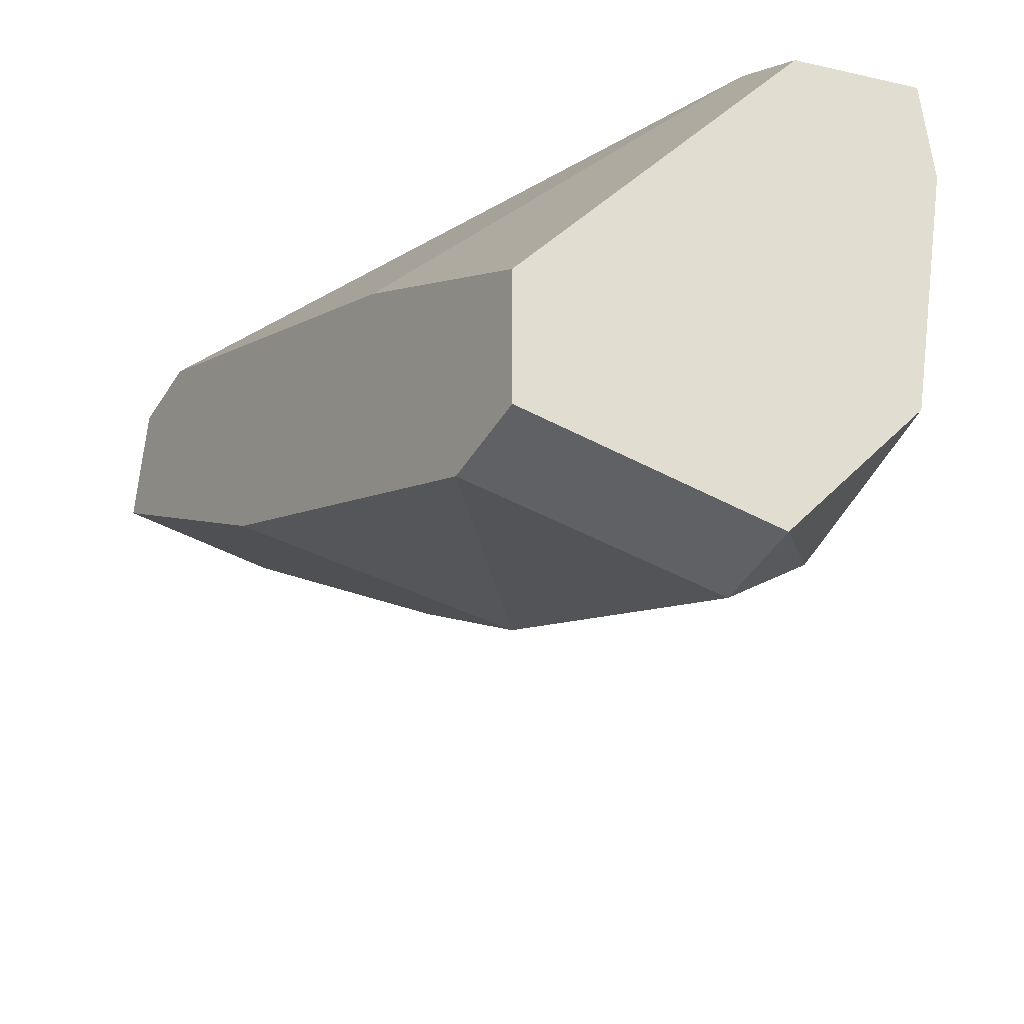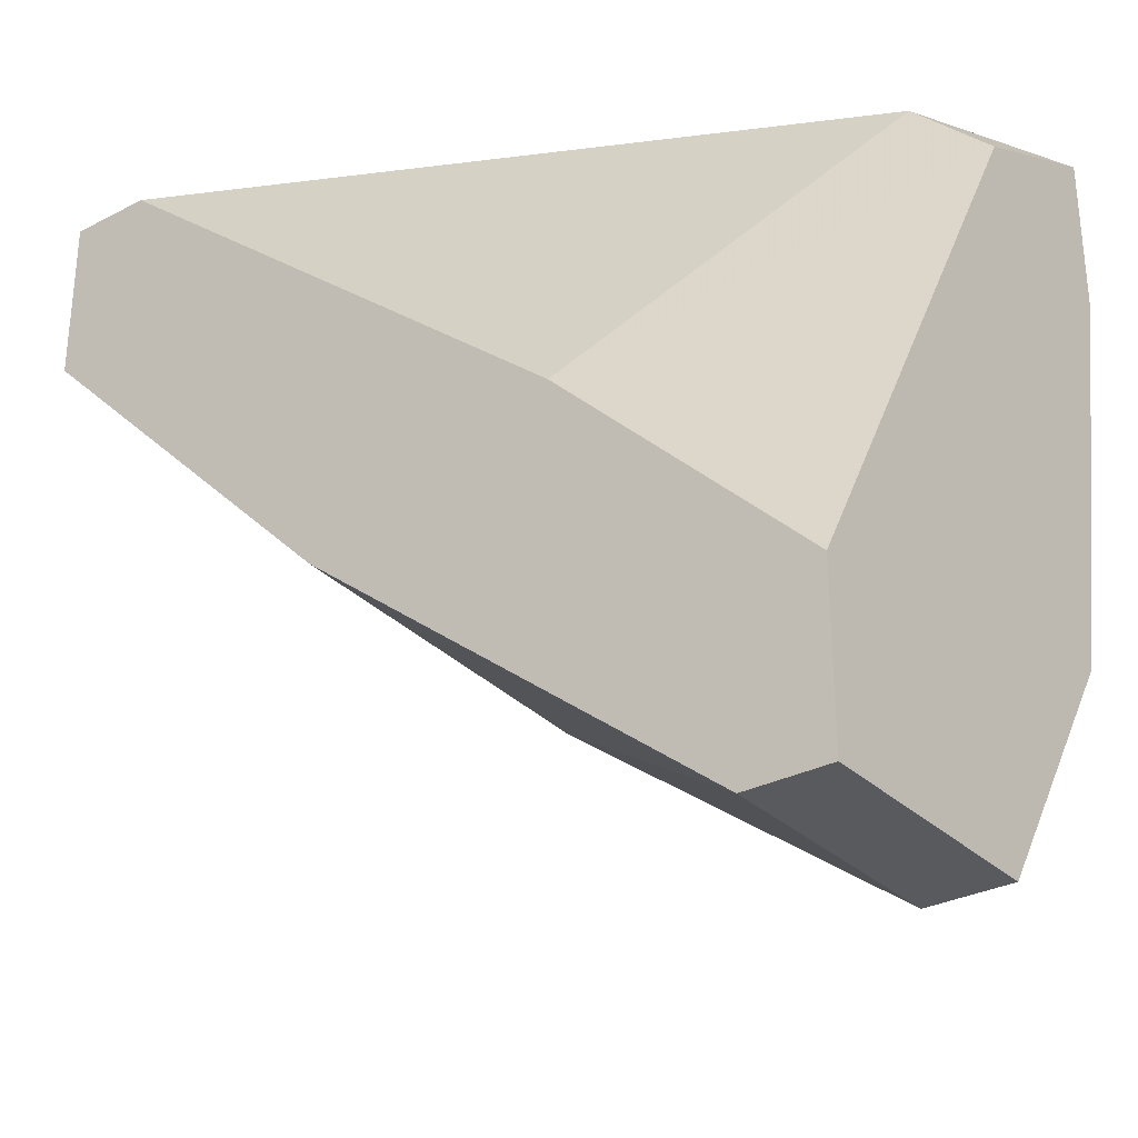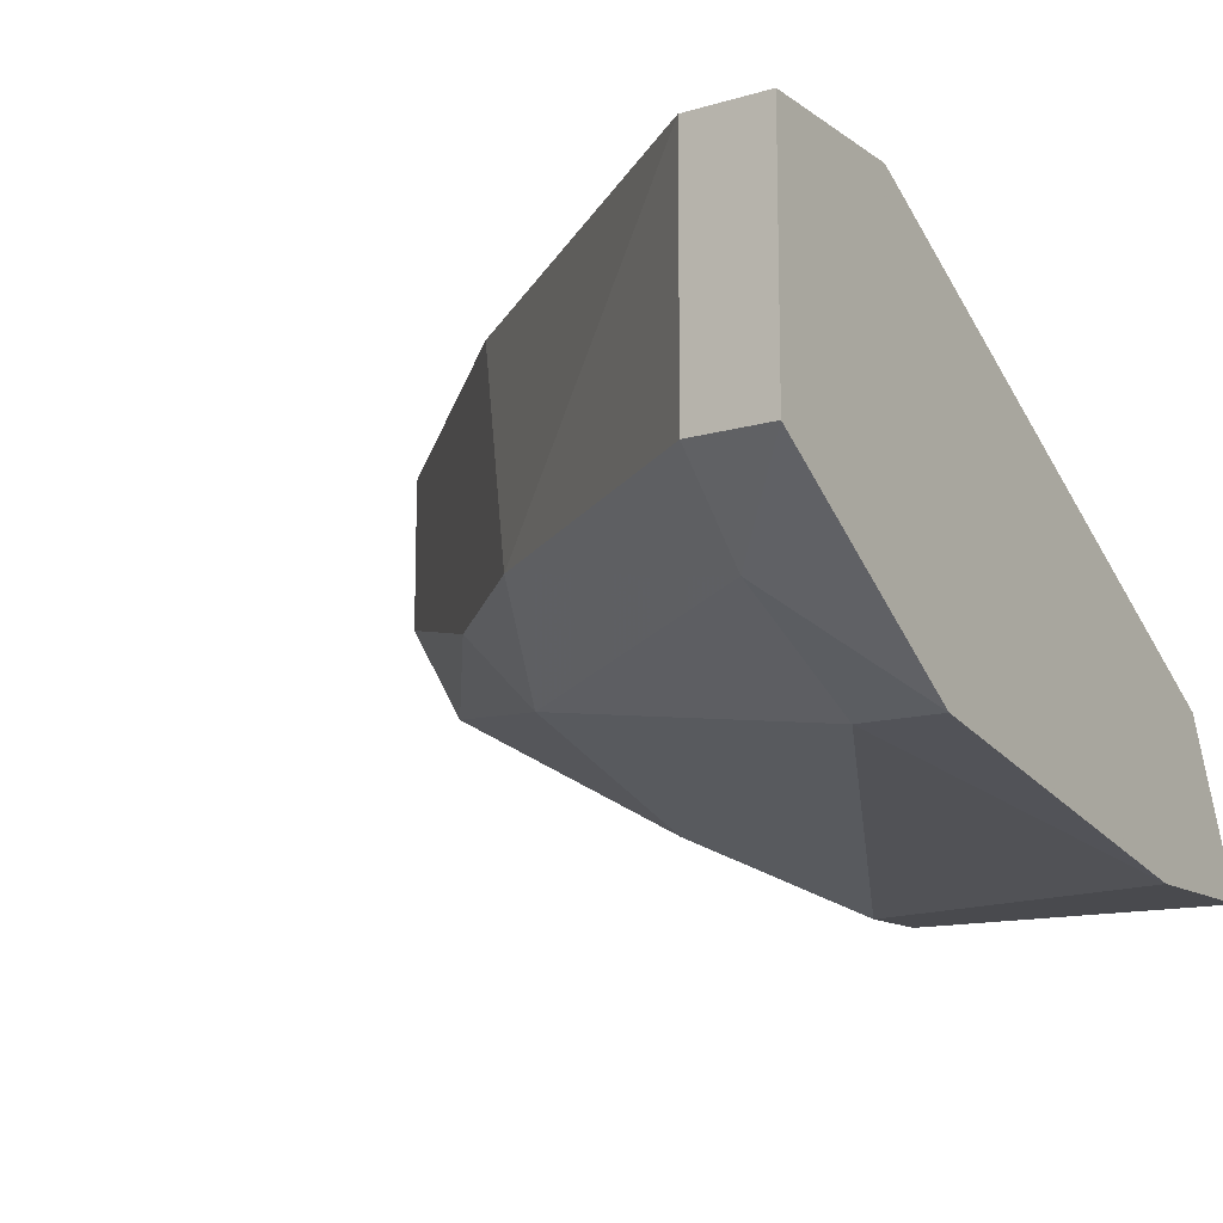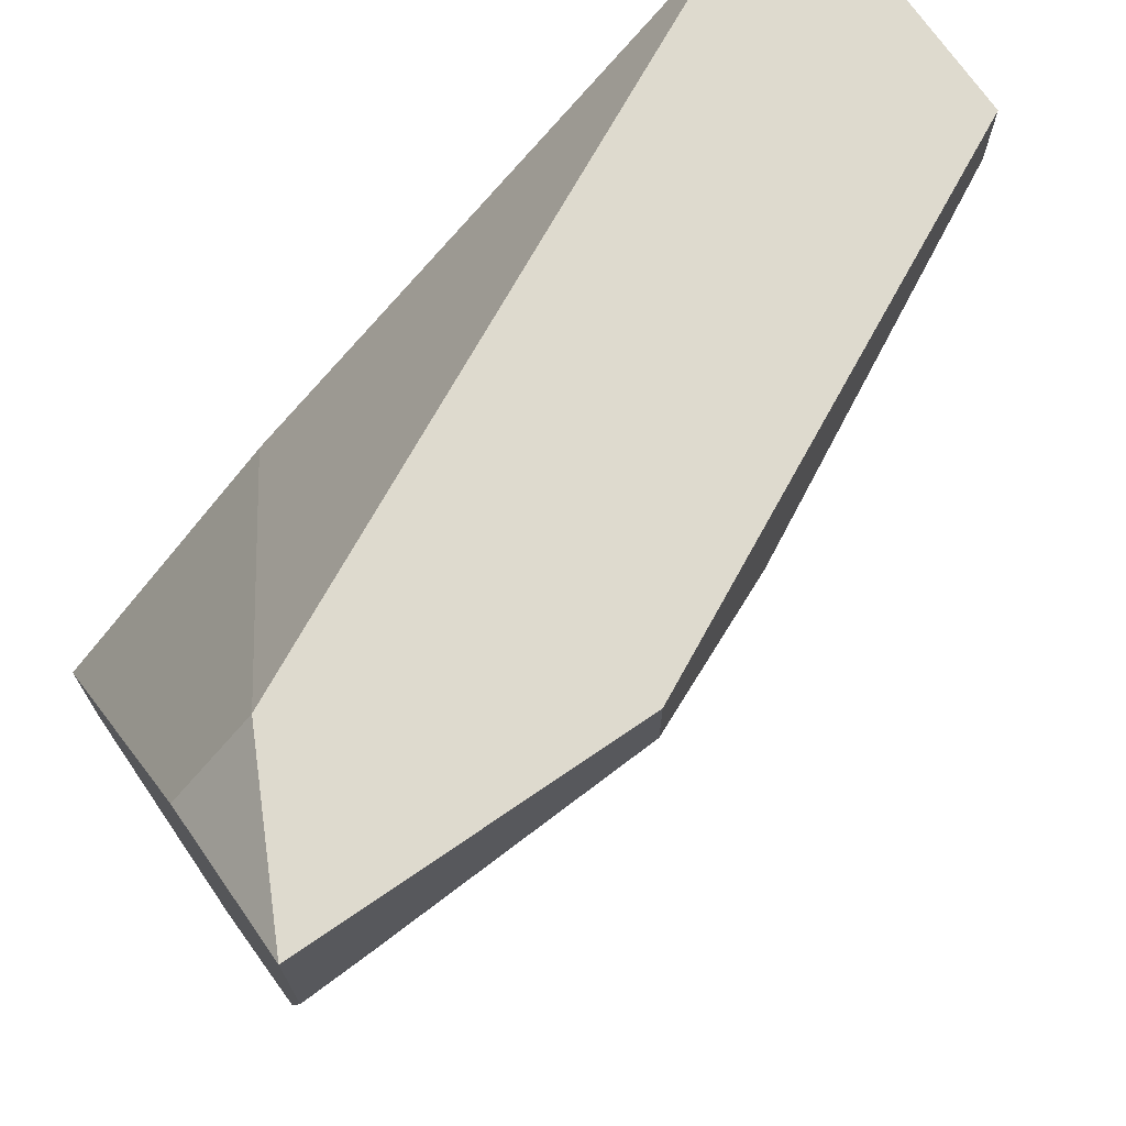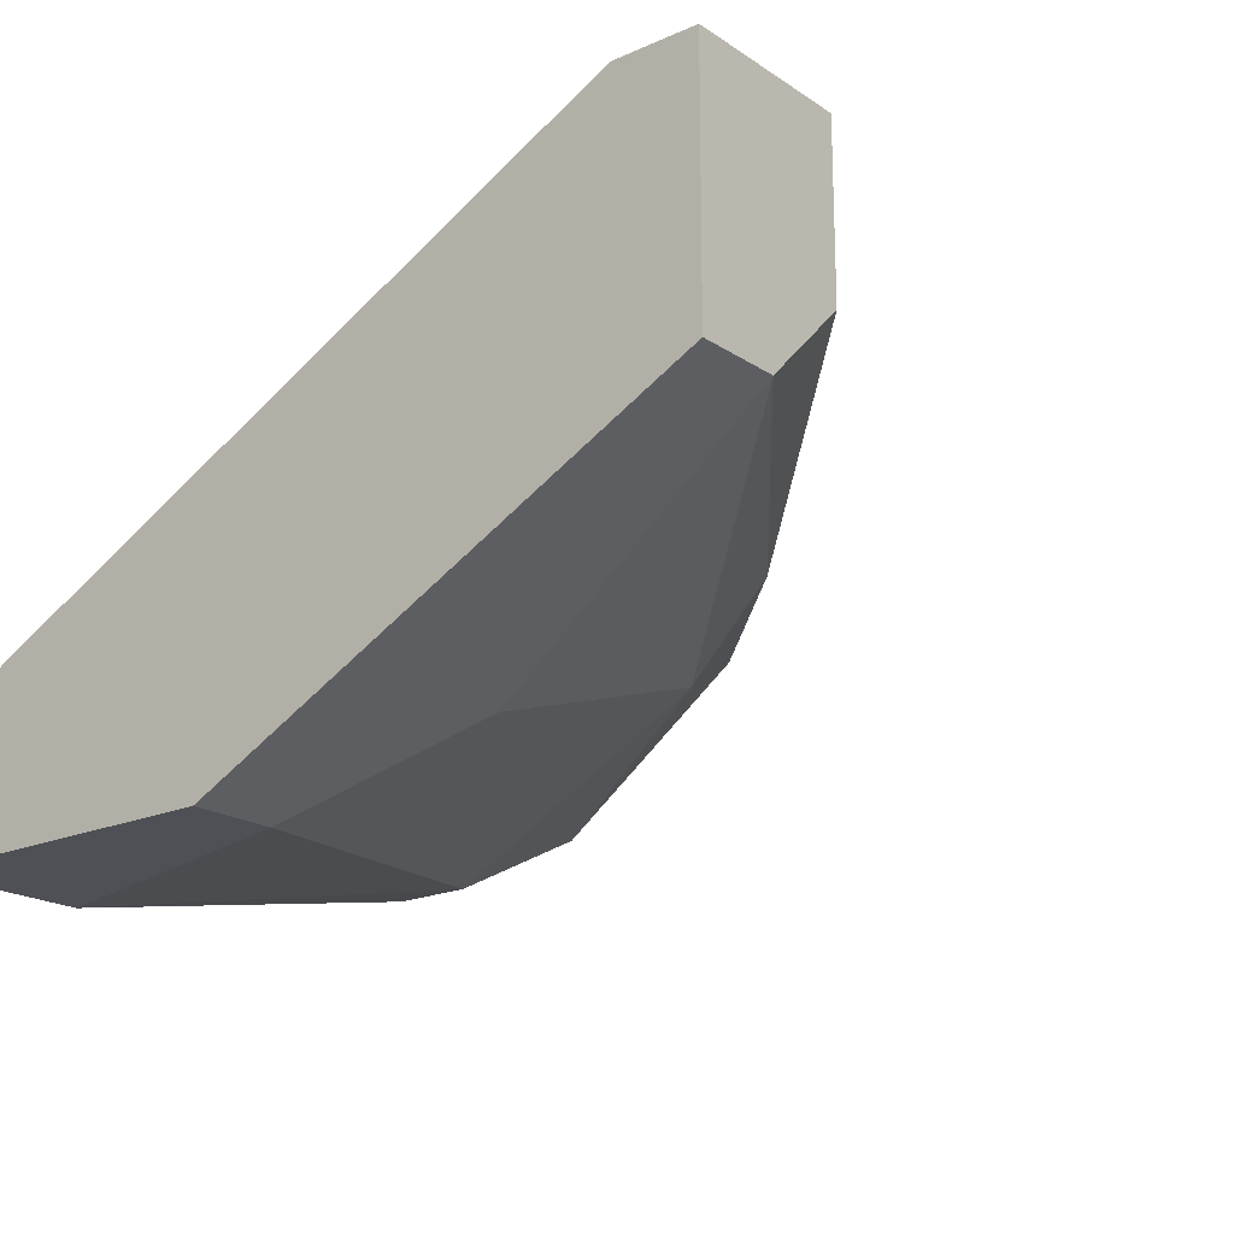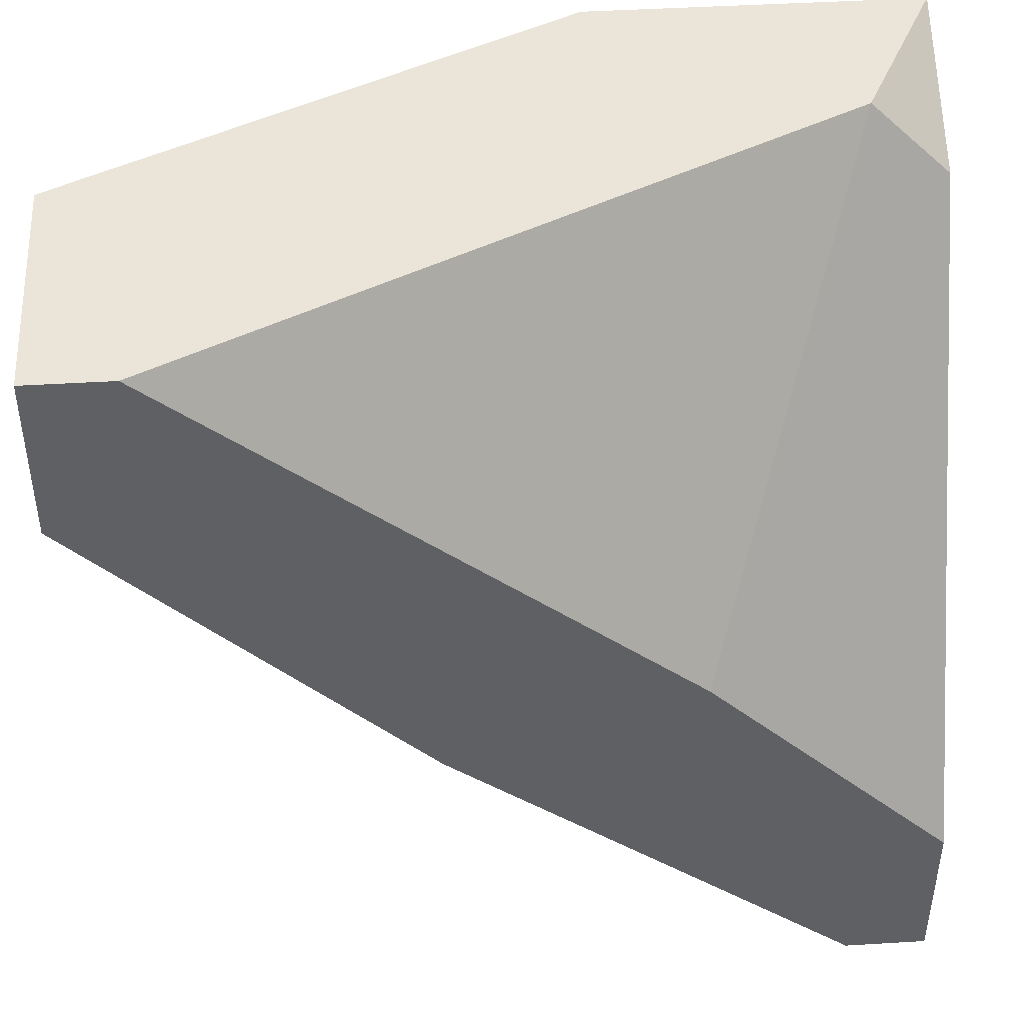
<metadata>
{"format":"obj","ext":"obj","renderer":"f3d","projection":"perspective","resolution":1024,"background":"white","views":[{"elev":-47.8,"azim":59.0,"up":"+Y"},{"elev":-30.5,"azim":36.9,"up":"+Y"},{"elev":-13.4,"azim":33.4,"up":"+Z"},{"elev":71.3,"azim":145.5,"up":"+Y"},{"elev":-19.4,"azim":-140.8,"up":"+Z"},{"elev":44.6,"azim":-4.1,"up":"+Y"}]}
</metadata>
<code>
v -0.3118 0.1556 0.004688
v -0.2912 0.1282 0.004688
v -0.2843 0.1488 -0.009036
v -0.2843 0.1282 -0.00217
v -0.3118 0.1625 0.02528
v -0.3118 0.1625 0.004688
v -0.3118 0.1488 0.02528
v -0.2432 0.1488 -0.01591
v -0.2706 0.1556 -0.01591
v -0.3118 0.1488 0.01155
v -0.2432 0.09386 0.004688
v -0.25 0.09386 0.004688
v -0.2432 0.1145 -0.009036
v -0.2843 0.1213 0.02528
v -0.25 0.09386 0.02528
v -0.25 0.1625 -0.00217
v -0.2638 0.1282 0.02528
v -0.25 0.1145 -0.009036
v -0.25 0.1007 -0.00217
v -0.2432 0.1556 -0.00217
v -0.2432 0.1625 -0.01591
v -0.2775 0.1145 0.004688
v -0.2706 0.1625 -0.01591
v -0.2432 0.09386 0.02528
v -0.2432 0.1076 0.02528
v -0.3049 0.1625 0.02528
f 1 2 10
f 22 2 4
f 7 2 22
f 10 2 7
f 9 3 1
f 1 3 4
f 4 3 9
f 6 5 26
f 7 5 6
f 26 5 7
f 9 8 18
f 18 8 13
f 21 8 9
f 13 8 21
f 9 1 6
f 6 1 10
f 12 11 24
f 19 11 12
f 13 11 19
f 24 11 13
f 15 14 22
f 7 14 15
f 22 14 7
f 16 17 20
f 26 17 16
f 20 17 25
f 25 17 26
f 9 18 4
f 19 18 13
f 4 18 19
f 21 16 20
f 26 16 21
f 22 12 15
f 15 12 24
f 19 12 22
f 23 9 6
f 21 9 23
f 7 15 24
f 24 13 21
f 22 4 19
f 23 6 26
f 7 6 10
f 20 25 24
f 24 25 26
f 21 20 24
f 21 23 26
f 24 26 7
f 4 2 1

</code>
